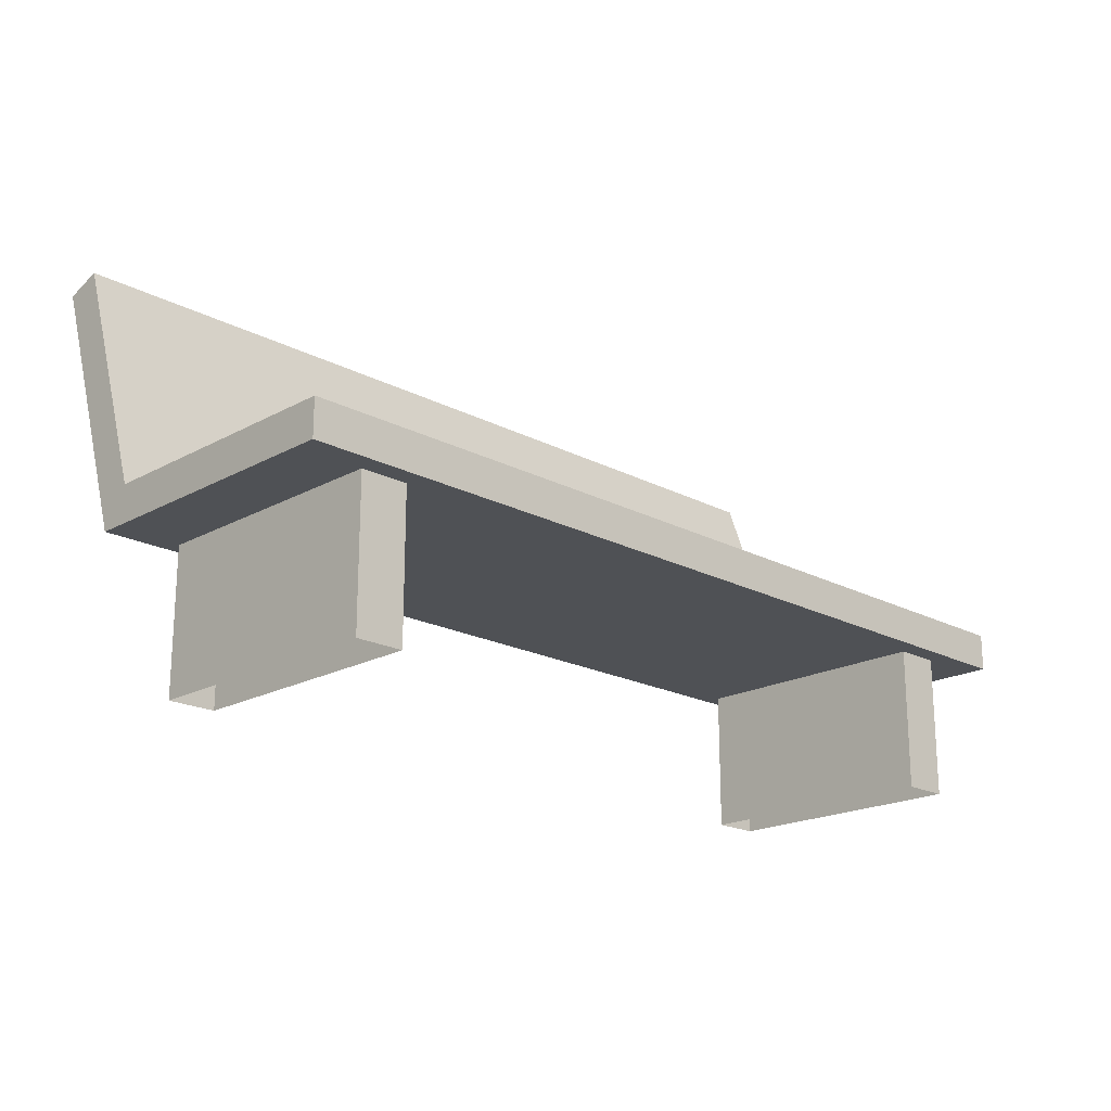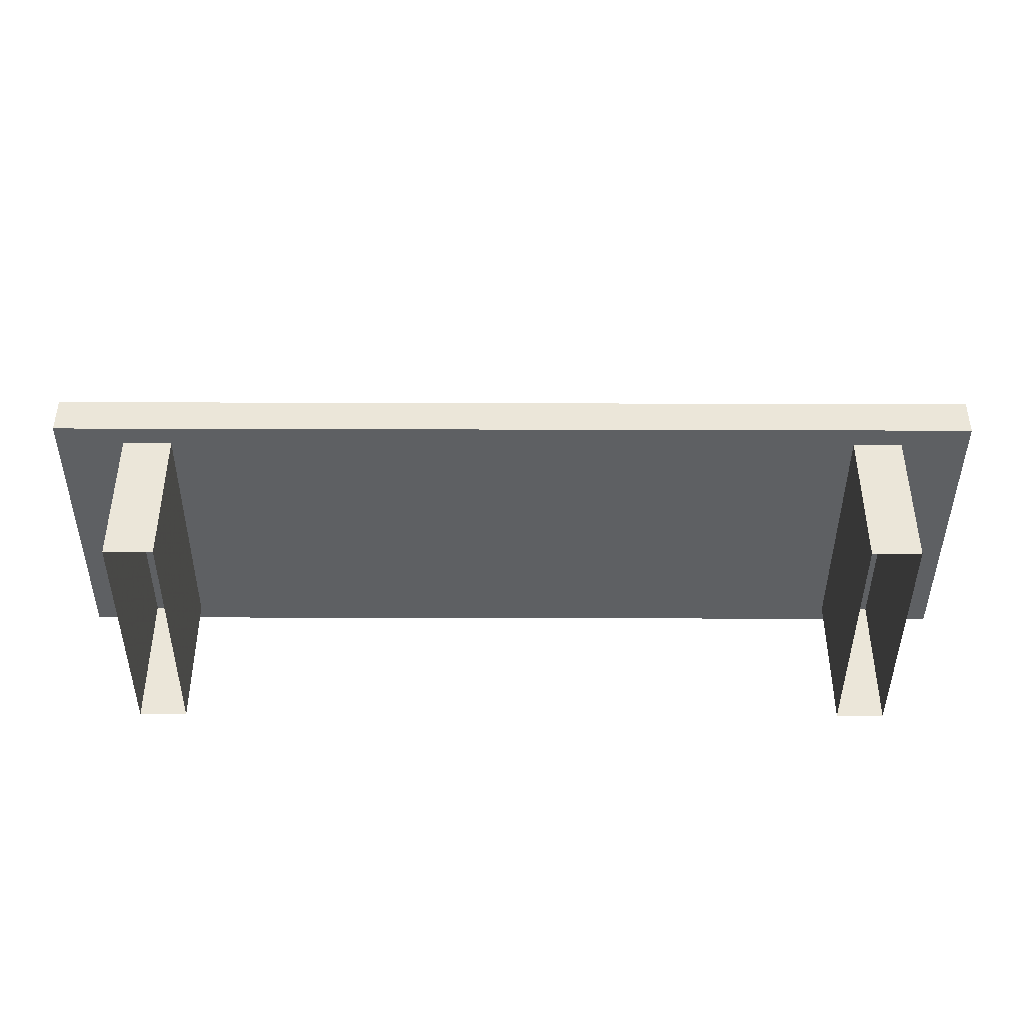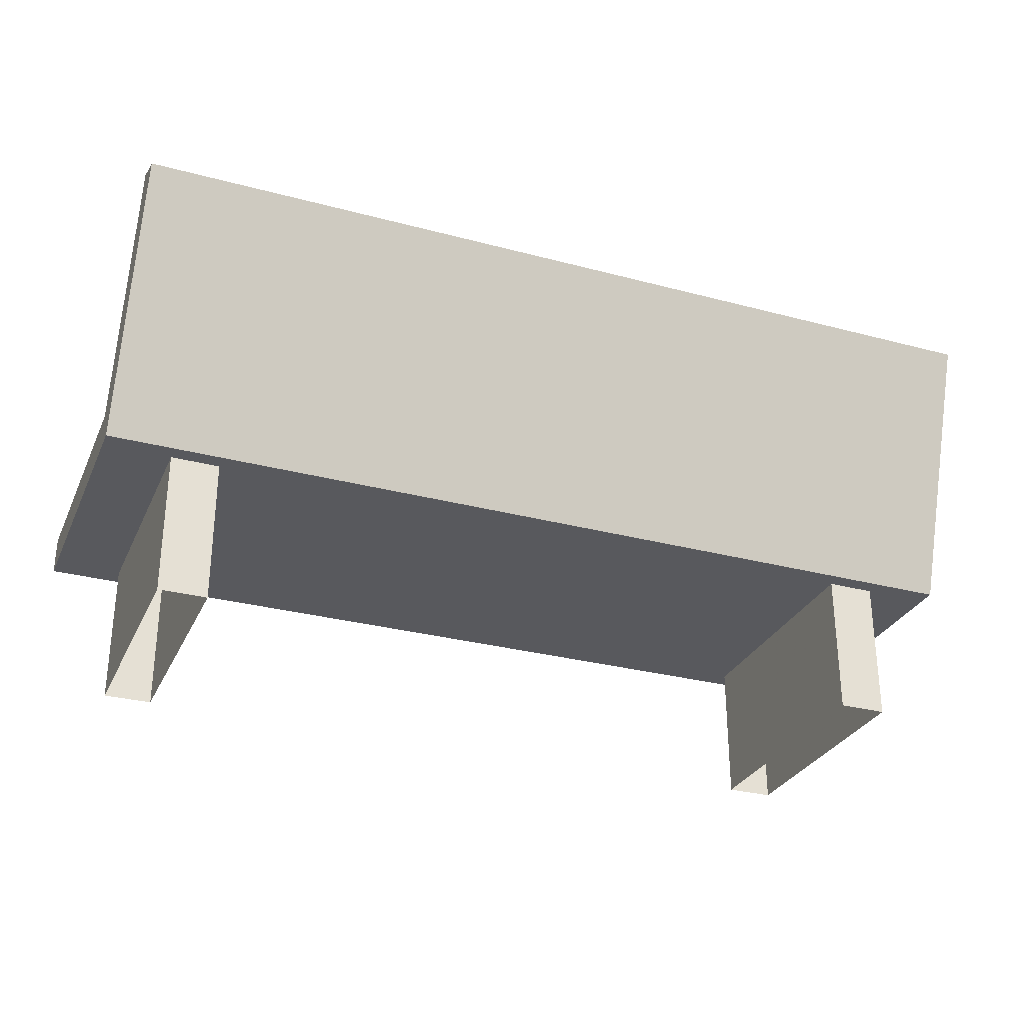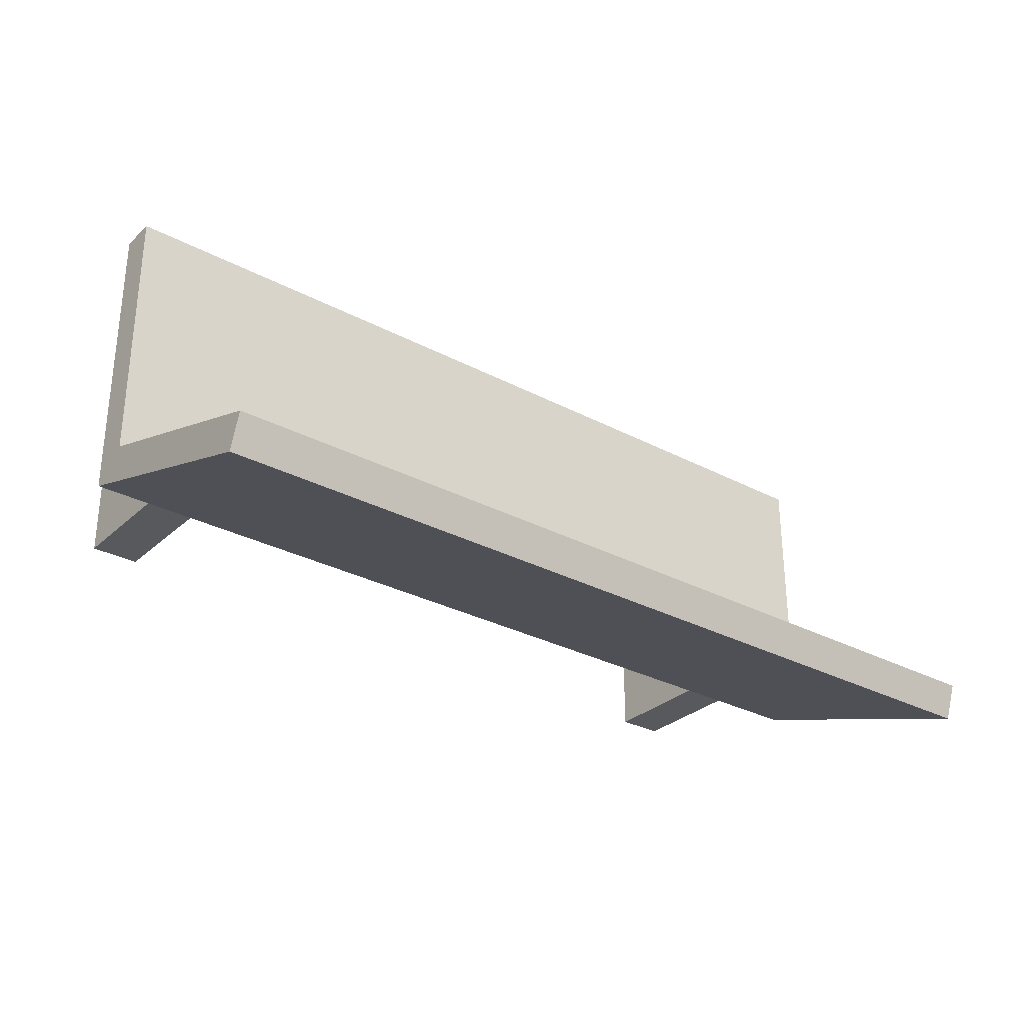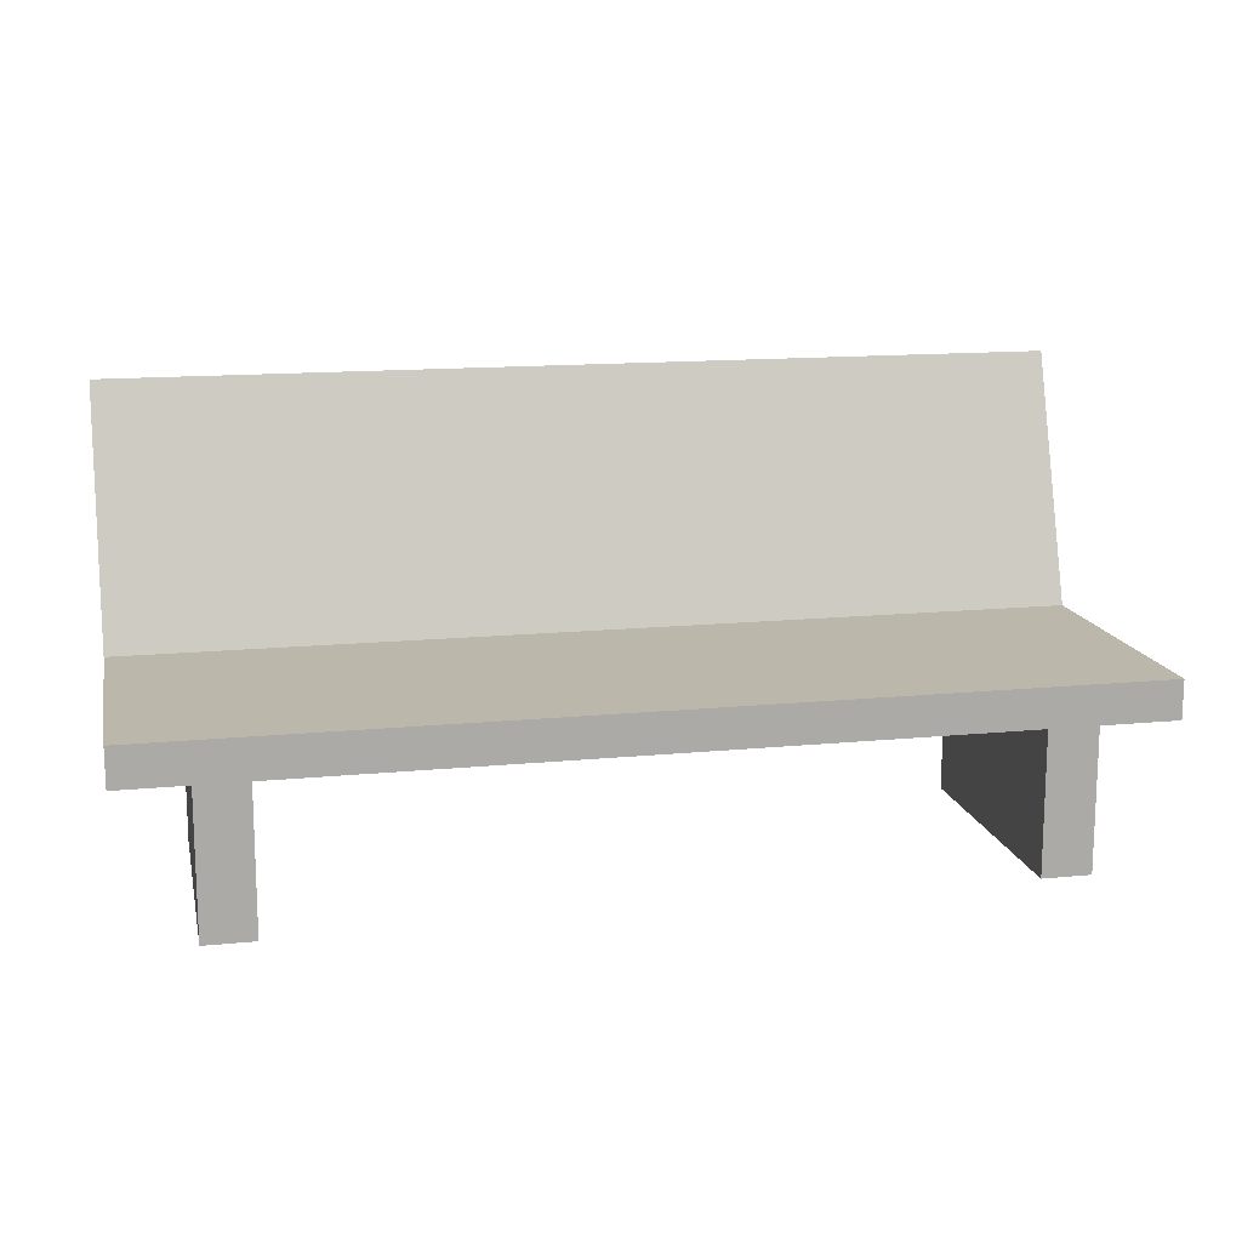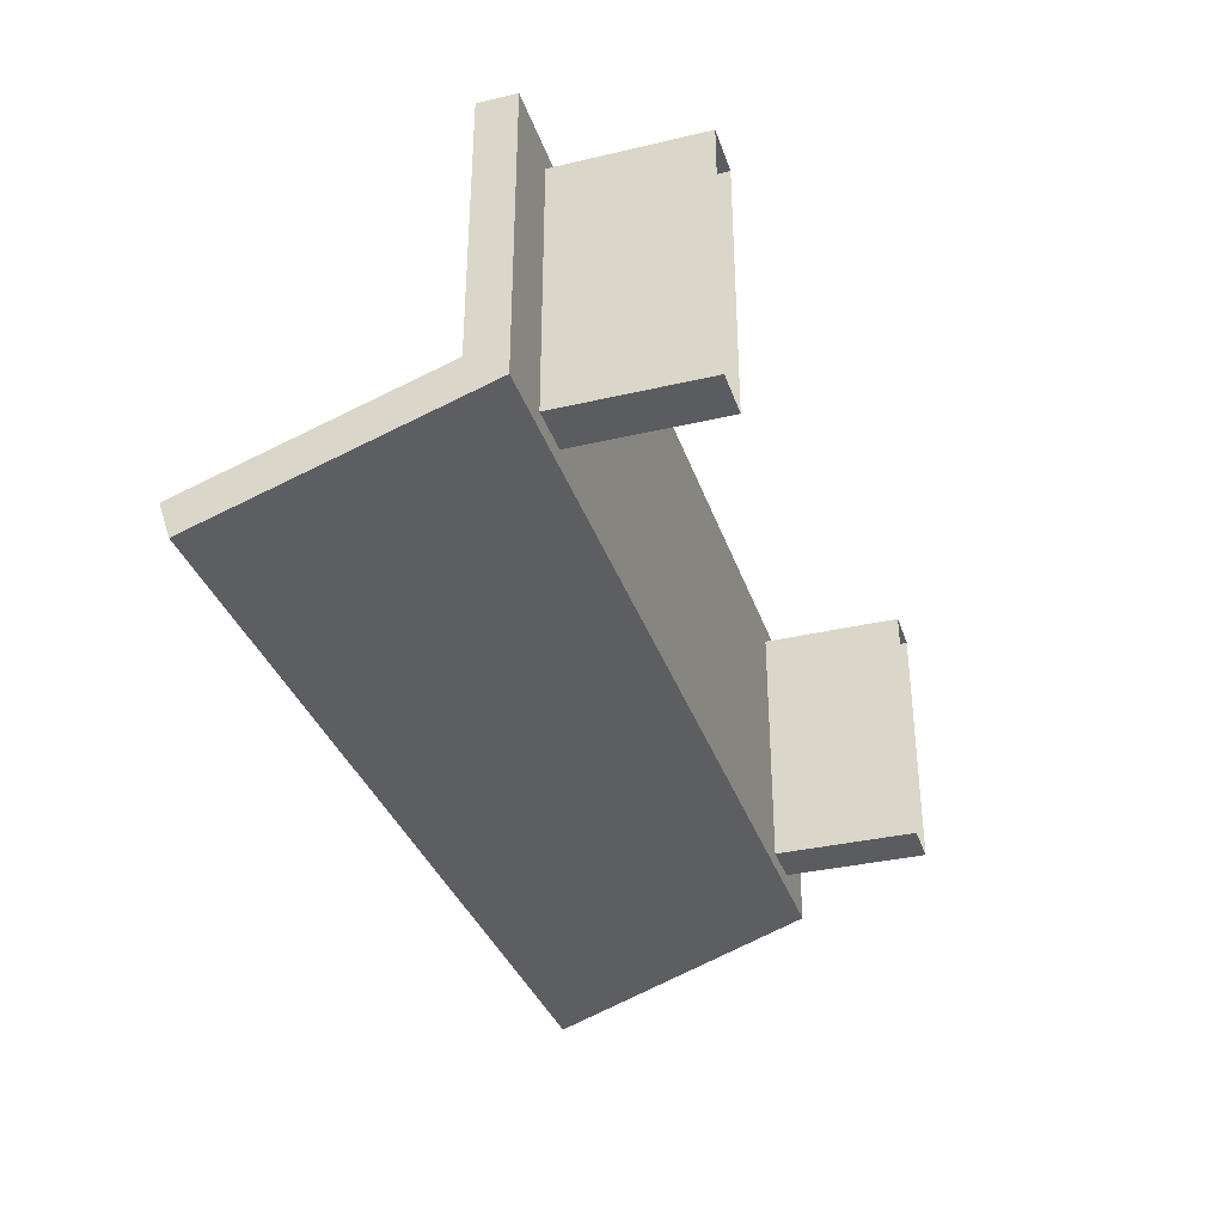
<metadata>
{"format":"obj","ext":"obj","renderer":"f3d","projection":"perspective","resolution":1024,"background":"white","views":[{"elev":-19.6,"azim":-44.4,"up":"+Y"},{"elev":-42.4,"azim":-0.2,"up":"+Y"},{"elev":-29.8,"azim":158.7,"up":"+Y"},{"elev":-30.1,"azim":142.3,"up":"+Z"},{"elev":14.3,"azim":-12.2,"up":"+Y"},{"elev":-34.6,"azim":-72.5,"up":"+Z"}]}
</metadata>
<code>
v -24.96 7.908 8.194
v 24.96 7.908 8.194
v -24.96 9.953 8.194
v 24.96 9.953 8.194
v -24.96 9.974 -6.535
v 24.96 9.974 -6.535
v -24.96 7.915 -7.985
v 24.96 7.915 -7.985
v -24.96 22.98 -10.99
v 24.96 22.98 -10.99
v -24.96 22.31 -12.93
v 24.96 22.31 -12.93
v -21.31 0 7.062
v -18.69 0 7.062
v -21.31 7.953 7.062
v -18.69 7.953 7.062
v -21.31 7.953 -7.062
v -18.69 7.953 -7.062
v -21.31 0 -7.062
v -18.69 0 -7.062
v 18.69 0 7.062
v 21.31 0 7.062
v 18.69 7.953 7.062
v 21.31 7.953 7.062
v 18.69 7.953 -7.062
v 21.31 7.953 -7.062
v 18.69 0 -7.062
v 21.31 0 -7.062
f 1 2 4 3
f 3 4 6 5
f 7 8 2 1
f 2 8 6 4
f 7 1 3 5
f 9 10 12 11
f 11 12 8 7
f 5 6 10 9
f 10 6 8 12
f 5 9 11 7
f 13 14 16 15
f 17 18 20 19
f 14 20 18 16
f 19 13 15 17
f 21 22 24 23
f 25 26 28 27
f 22 28 26 24
f 27 21 23 25

</code>
